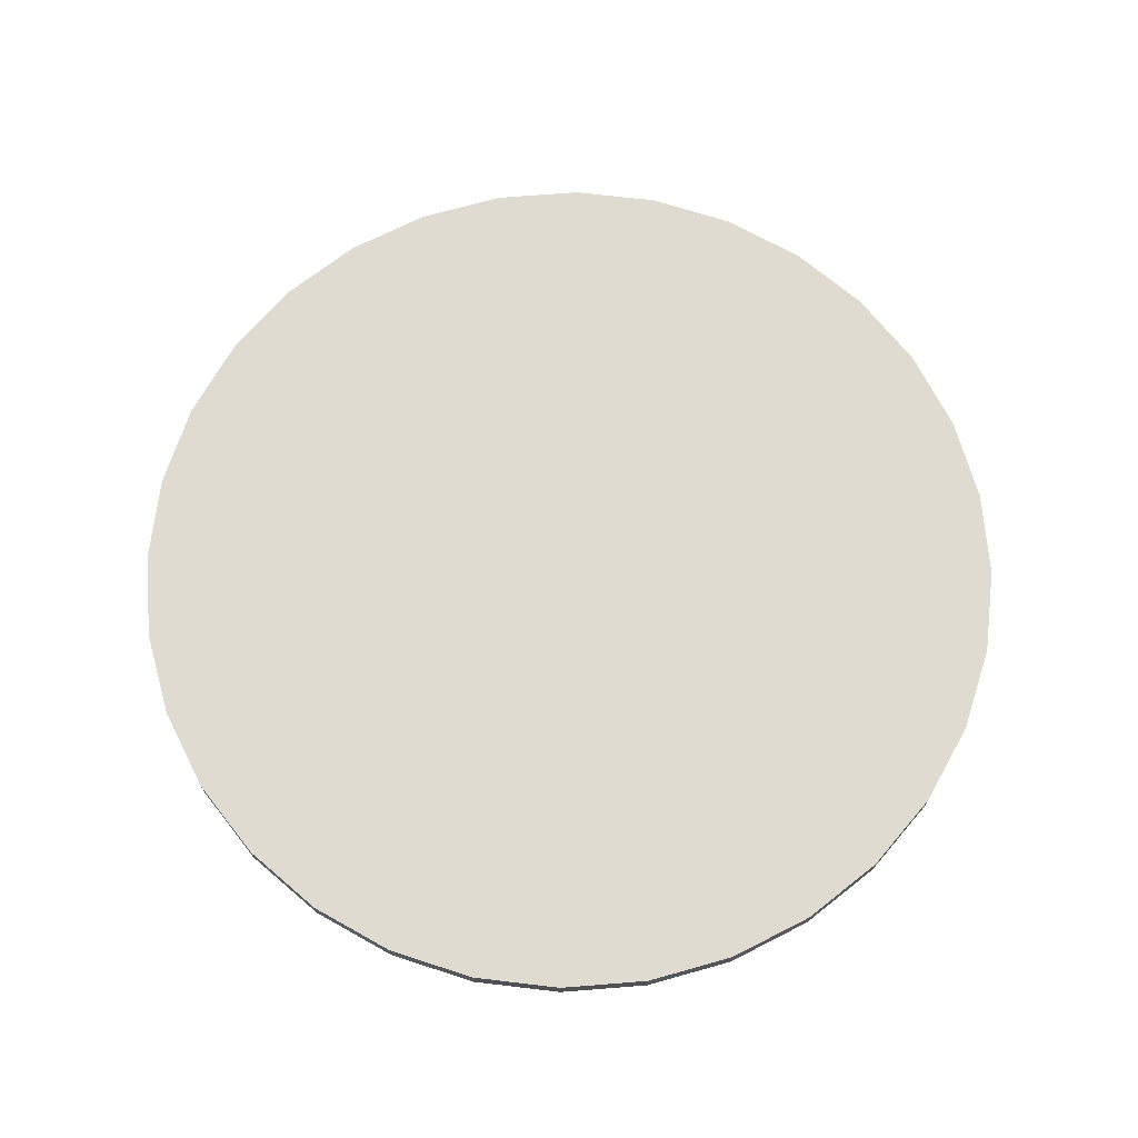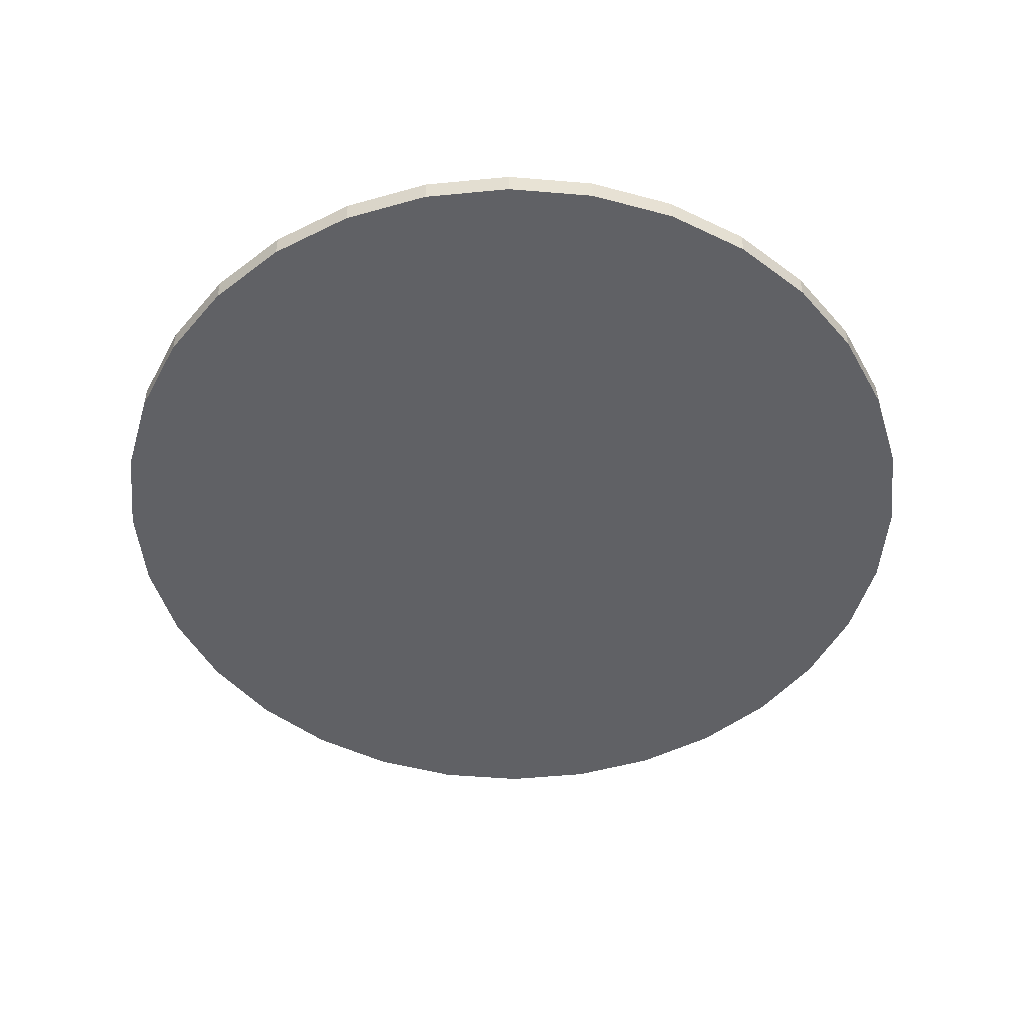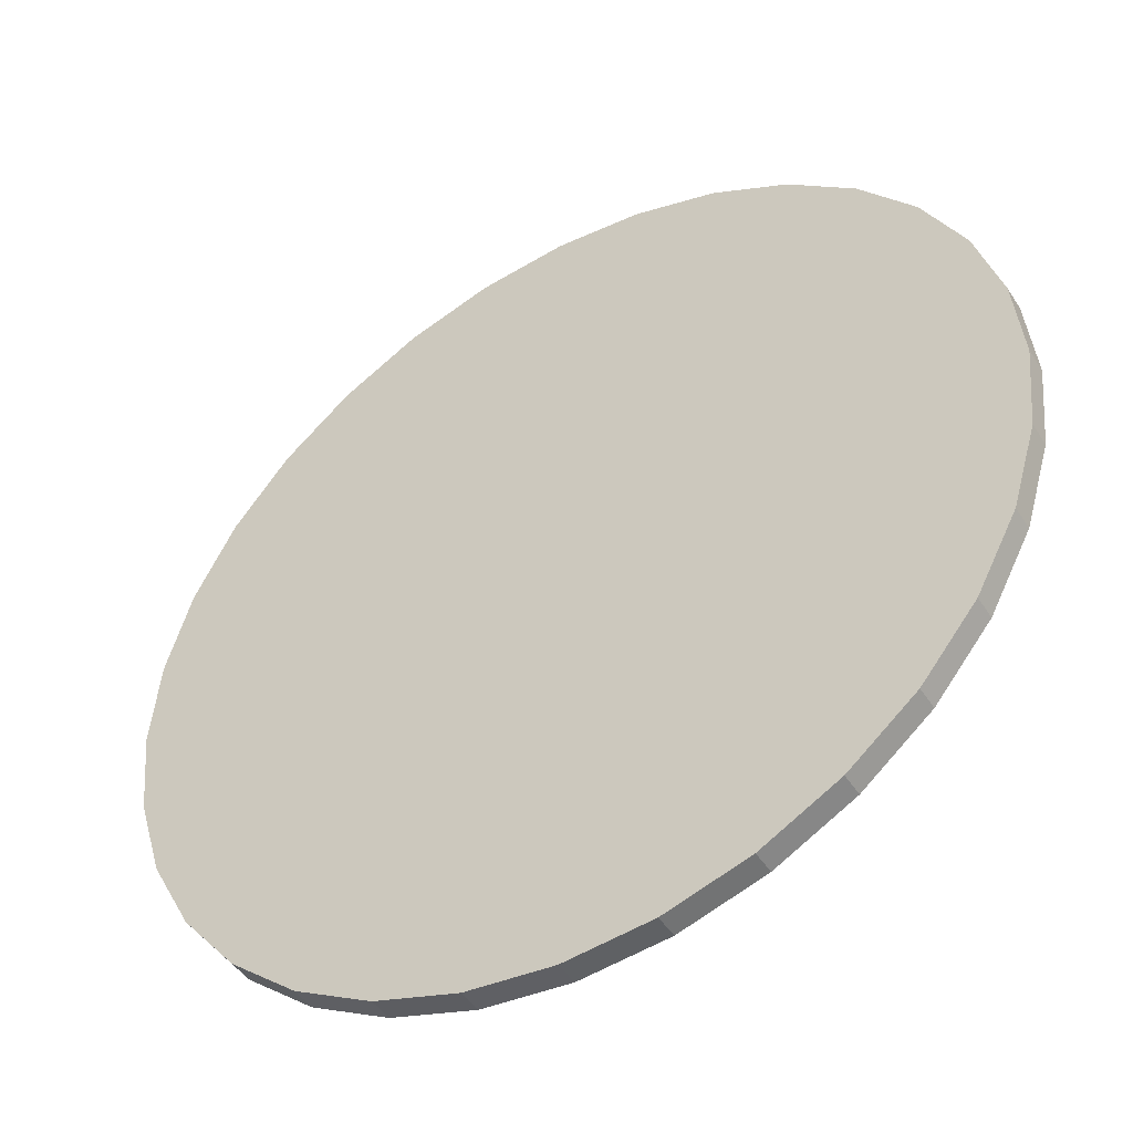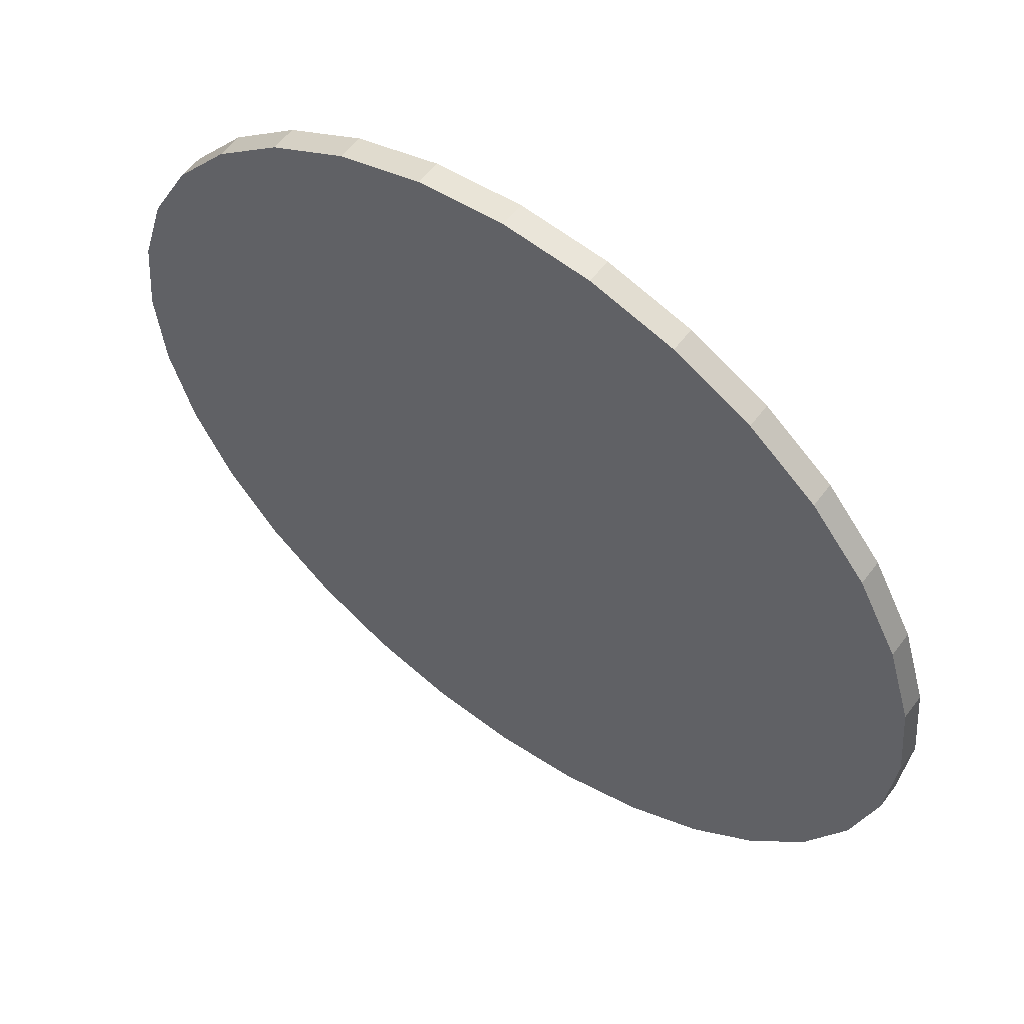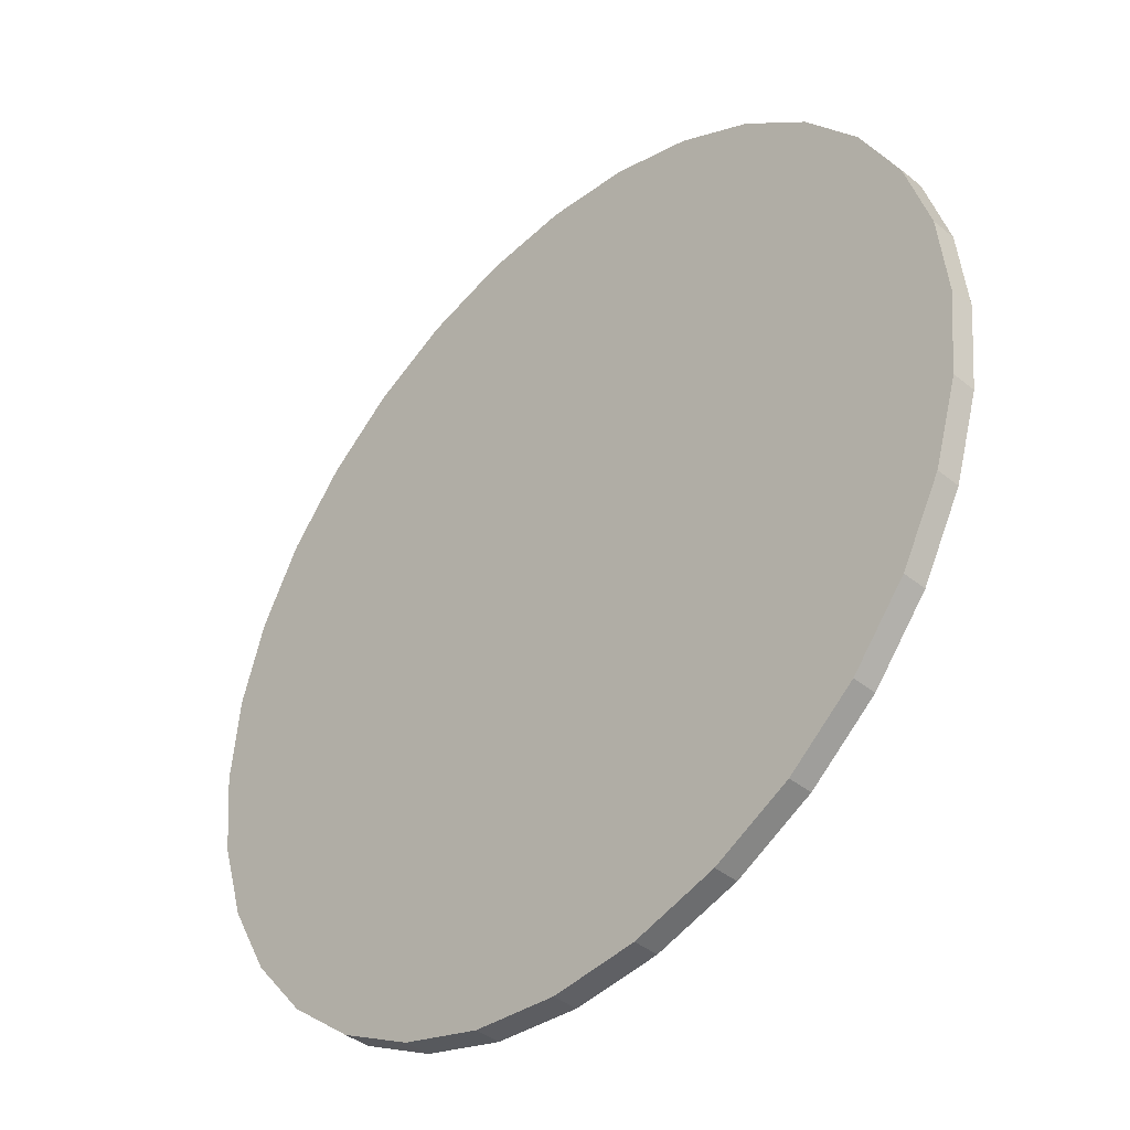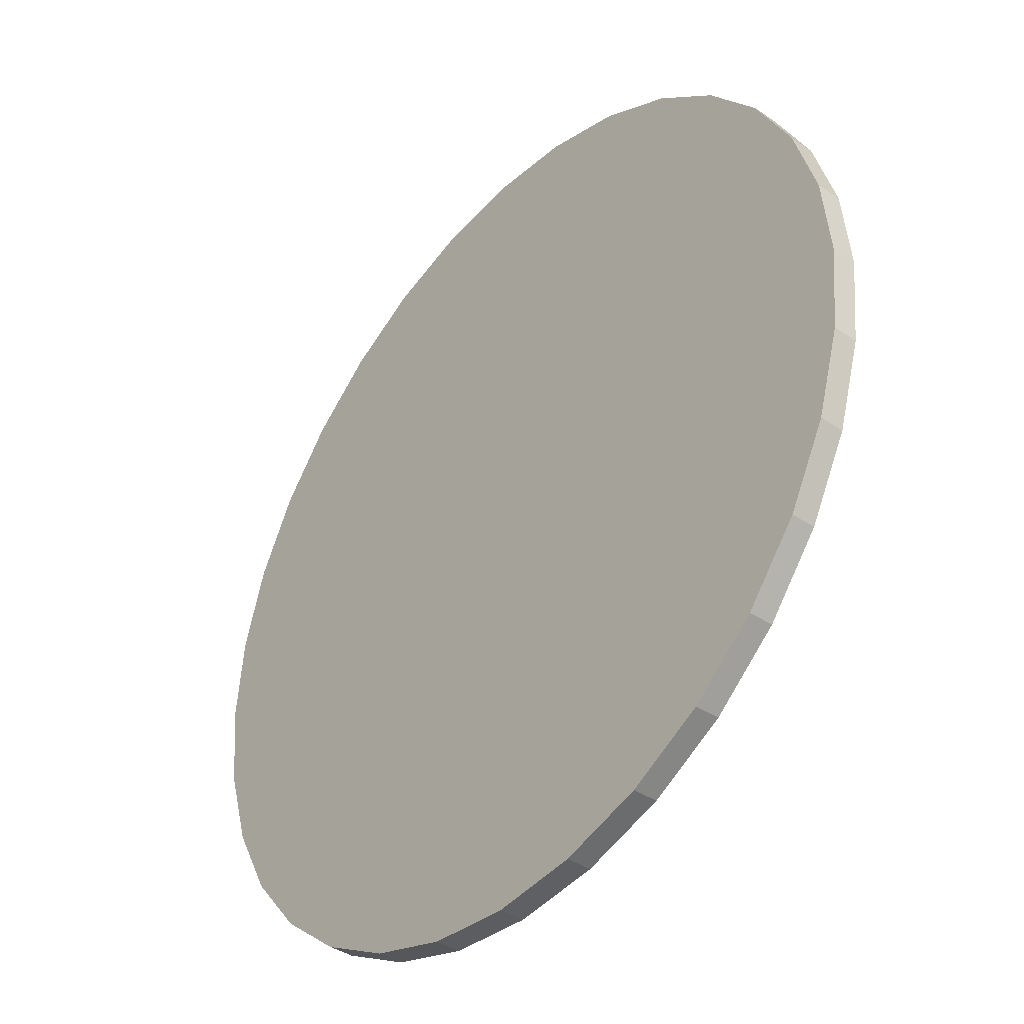
<metadata>
{"format":"obj","ext":"obj","renderer":"f3d","projection":"perspective","resolution":1024,"background":"white","views":[{"elev":69.9,"azim":91.1,"up":"+Y"},{"elev":-50.2,"azim":45.4,"up":"+Y"},{"elev":-46.5,"azim":-148.8,"up":"+Z"},{"elev":57.1,"azim":-143.5,"up":"+Z"},{"elev":-41.2,"azim":45.6,"up":"+Z"},{"elev":-39.9,"azim":50.3,"up":"+Z"}]}
</metadata>
<code>
o Range_Ruler_-_Squad_-_Center_base_Cylinder
v 0 0.00513 -0.5875
v 0.1151 -0.02756 -0.5762
v 0 -0.02756 -0.5875
v 0.1151 0.00513 -0.5762
v 0.2258 -0.02756 -0.5426
v 0.2258 0.00513 -0.5426
v 0.3278 -0.02756 -0.4881
v 0.3278 0.00513 -0.4881
v 0.4172 -0.02756 -0.4147
v 0.4172 0.00513 -0.4147
v 0.4906 -0.02756 -0.3253
v 0.4906 0.00513 -0.3253
v 0.5451 -0.02756 -0.2233
v 0.5451 0.00513 -0.2233
v 0.5787 -0.02756 -0.1126
v 0.5787 0.00513 -0.1126
v 0.59 -0.02756 0.002475
v 0.59 0.00513 0.002475
v 0.5787 -0.02756 0.1176
v 0.5787 0.00513 0.1176
v 0.5451 -0.02756 0.2283
v 0.5451 0.00513 0.2283
v 0.4906 -0.02756 0.3303
v 0.4906 0.00513 0.3303
v 0.4172 -0.02756 0.4197
v 0.4172 0.00513 0.4197
v 0.3278 -0.02756 0.493
v 0.3278 0.00513 0.493
v 0.2258 -0.02756 0.5476
v 0.2258 0.00513 0.5476
v 0.1151 -0.02756 0.5811
v 0.1151 0.00513 0.5811
v 0 -0.02756 0.5925
v 0 0.00513 0.5925
v -0.1151 -0.02756 0.5811
v -0.1151 0.00513 0.5811
v -0.2258 -0.02756 0.5476
v -0.2258 0.00513 0.5476
v -0.3278 -0.02756 0.493
v -0.3278 0.00513 0.493
v -0.4172 -0.02756 0.4197
v -0.4172 0.00513 0.4197
v -0.4906 -0.02756 0.3303
v -0.4906 0.00513 0.3303
v -0.5451 -0.02756 0.2283
v -0.5451 0.00513 0.2283
v -0.5787 -0.02756 0.1176
v -0.5787 0.00513 0.1176
v -0.59 -0.02756 0.002474
v -0.59 0.00513 0.002474
v -0.5787 -0.02756 -0.1126
v -0.5787 0.00513 -0.1126
v -0.5451 -0.02756 -0.2233
v -0.5451 0.00513 -0.2233
v -0.4906 -0.02756 -0.3253
v -0.4906 0.00513 -0.3253
v -0.4172 -0.02756 -0.4147
v -0.4172 0.00513 -0.4147
v -0.3278 -0.02756 -0.4881
v -0.3278 0.00513 -0.4881
v -0.2258 -0.02756 -0.5426
v -0.2258 0.00513 -0.5426
v -0.1151 -0.02756 -0.5762
v -0.1151 0.00513 -0.5762
f 1 2 3
f 4 5 2
f 6 7 5
f 8 9 7
f 10 11 9
f 12 13 11
f 14 15 13
f 16 17 15
f 18 19 17
f 20 21 19
f 22 23 21
f 24 25 23
f 26 27 25
f 28 29 27
f 30 31 29
f 32 33 31
f 34 35 33
f 36 37 35
f 38 39 37
f 40 41 39
f 42 43 41
f 44 45 43
f 46 47 45
f 48 49 47
f 50 51 49
f 52 53 51
f 54 55 53
f 56 57 55
f 58 59 57
f 60 61 59
f 38 22 6
f 62 63 61
f 64 3 63
f 31 47 63
f 1 4 2
f 4 6 5
f 6 8 7
f 8 10 9
f 10 12 11
f 12 14 13
f 14 16 15
f 16 18 17
f 18 20 19
f 20 22 21
f 22 24 23
f 24 26 25
f 26 28 27
f 28 30 29
f 30 32 31
f 32 34 33
f 34 36 35
f 36 38 37
f 38 40 39
f 40 42 41
f 42 44 43
f 44 46 45
f 46 48 47
f 48 50 49
f 50 52 51
f 52 54 53
f 54 56 55
f 56 58 57
f 58 60 59
f 60 62 61
f 6 4 1
f 1 64 6
f 62 60 58
f 58 56 62
f 54 52 50
f 50 48 54
f 46 44 42
f 42 40 46
f 38 36 34
f 34 32 38
f 30 28 26
f 26 24 22
f 22 20 18
f 18 16 14
f 14 12 10
f 10 8 6
f 6 64 62
f 62 56 54
f 54 48 46
f 46 40 38
f 38 32 30
f 30 26 38
f 22 18 6
f 14 10 6
f 6 62 54
f 54 46 6
f 38 26 22
f 18 14 6
f 6 46 38
f 62 64 63
f 64 1 3
f 63 3 2
f 2 5 63
f 7 9 11
f 11 13 7
f 15 17 19
f 19 21 23
f 23 25 31
f 27 29 31
f 31 33 35
f 35 37 31
f 39 41 43
f 43 45 39
f 47 49 51
f 51 53 55
f 55 57 63
f 59 61 63
f 63 5 7
f 7 13 15
f 15 19 23
f 25 27 31
f 31 37 39
f 39 45 47
f 47 51 55
f 57 59 63
f 63 7 31
f 15 23 31
f 31 39 47
f 47 55 63
f 7 15 31

</code>
